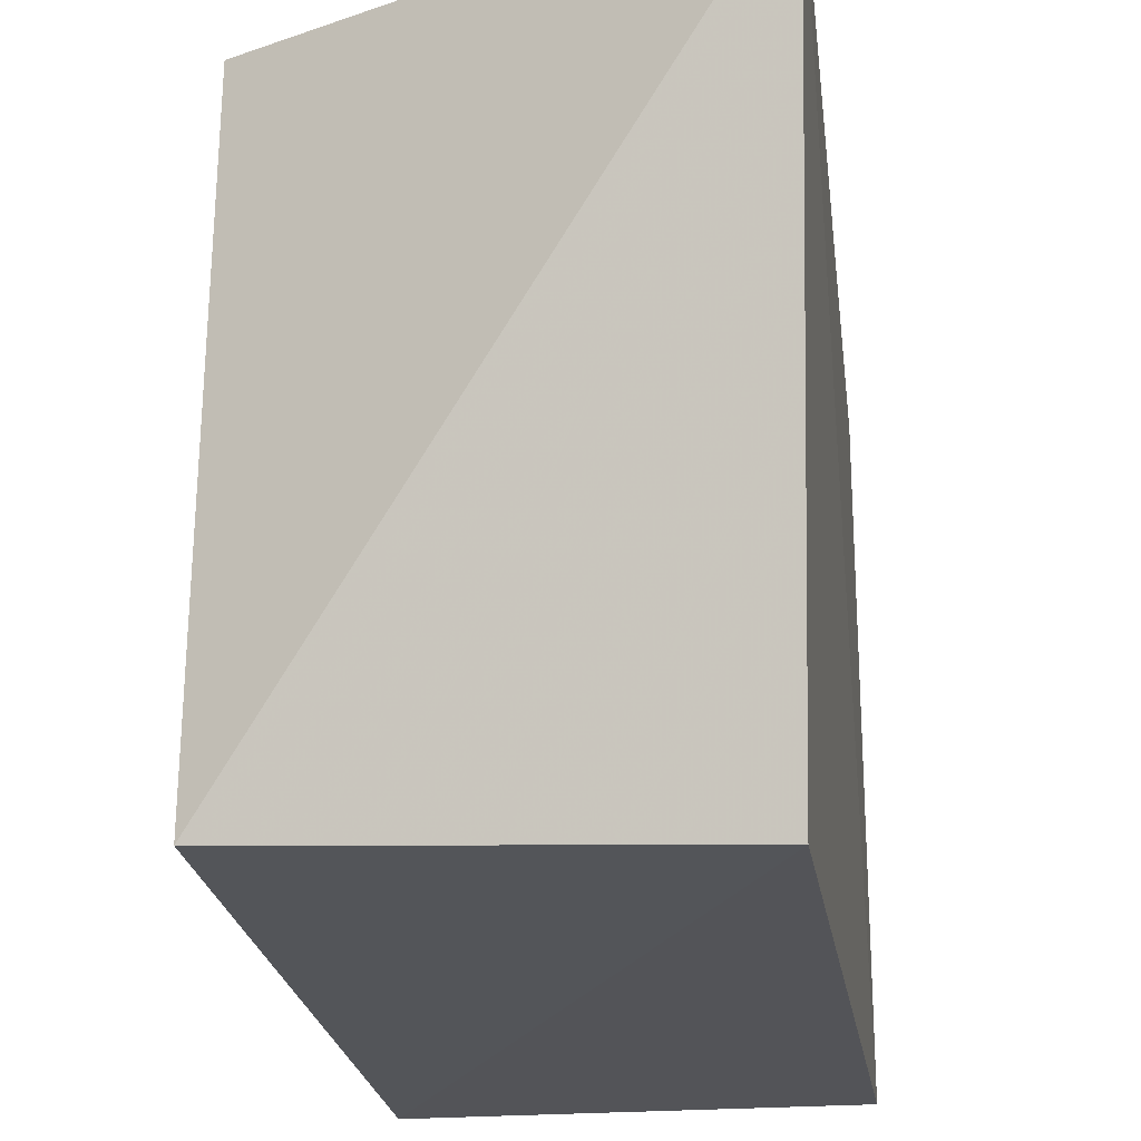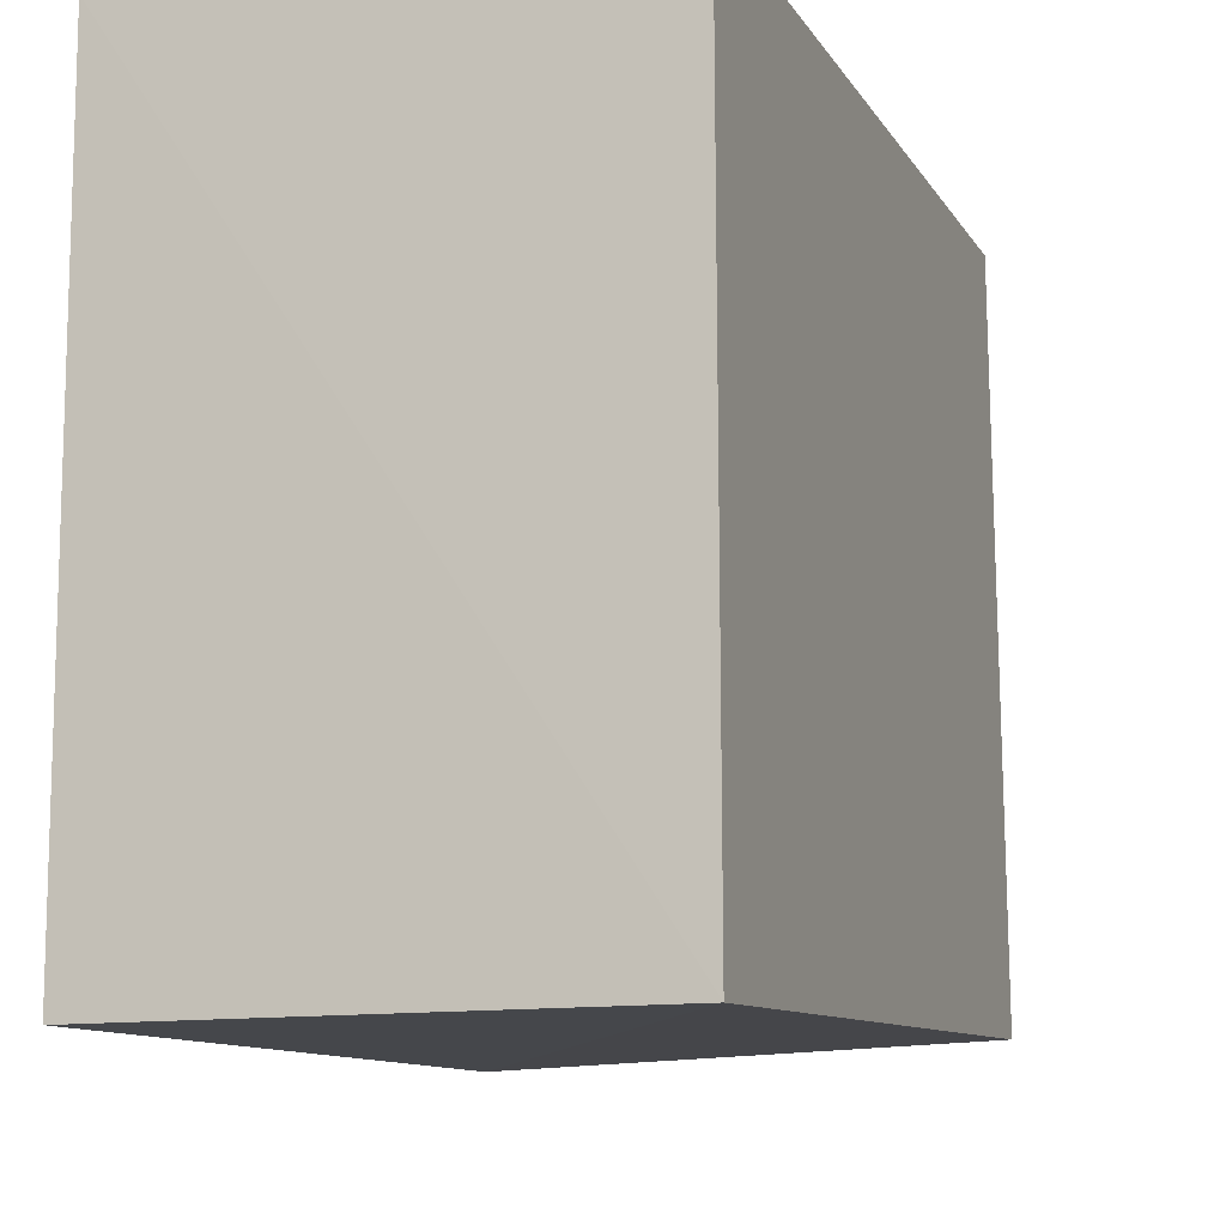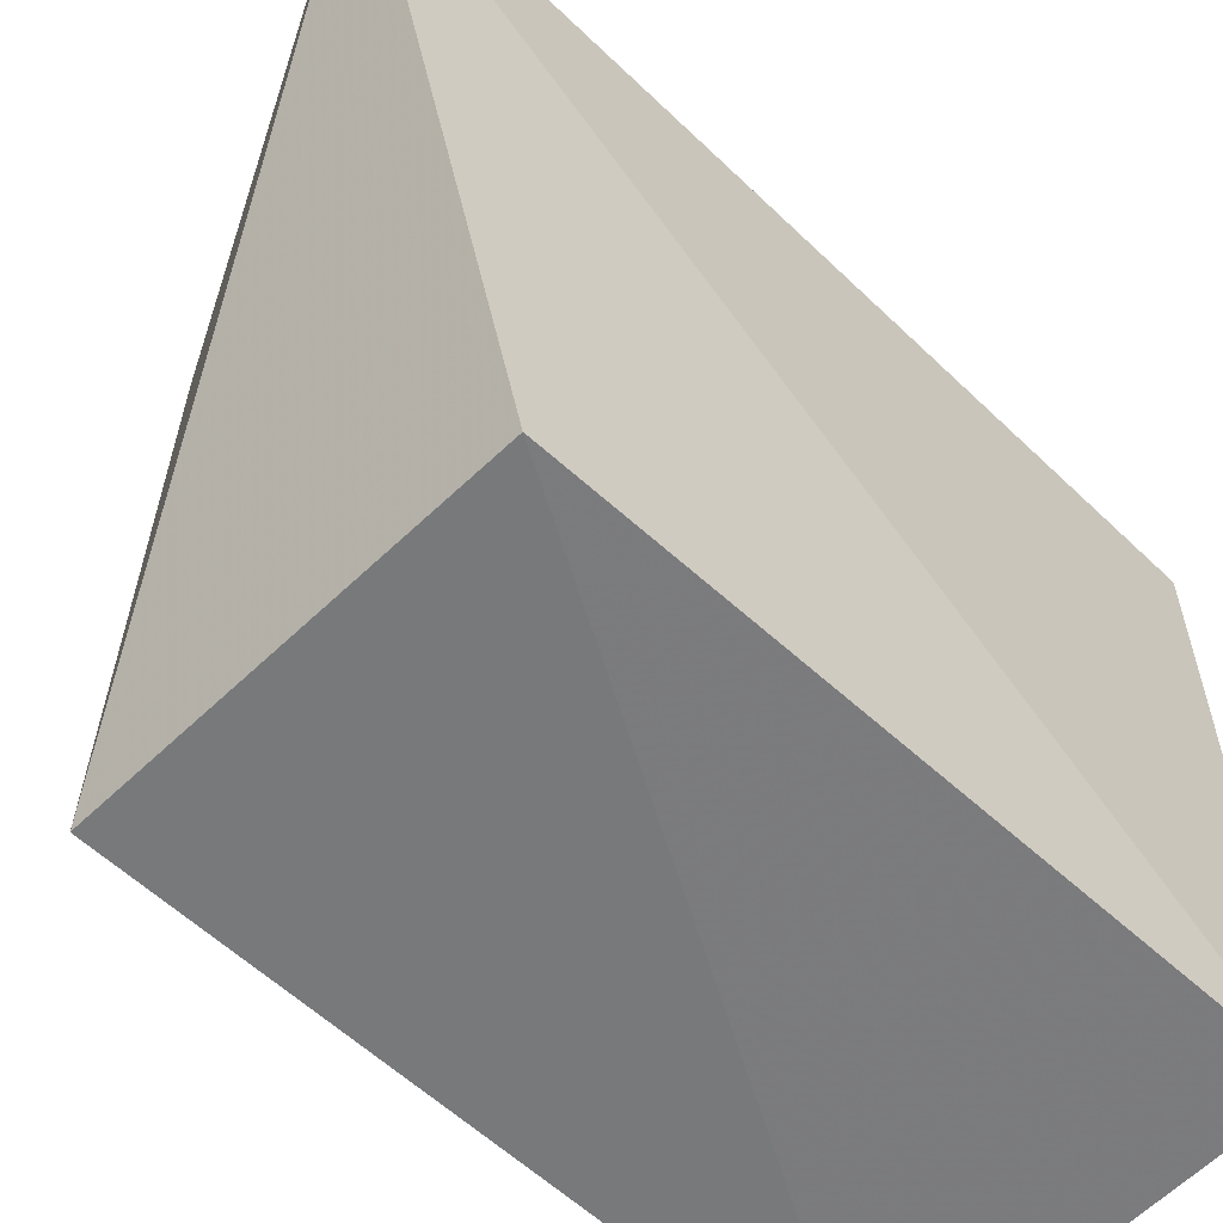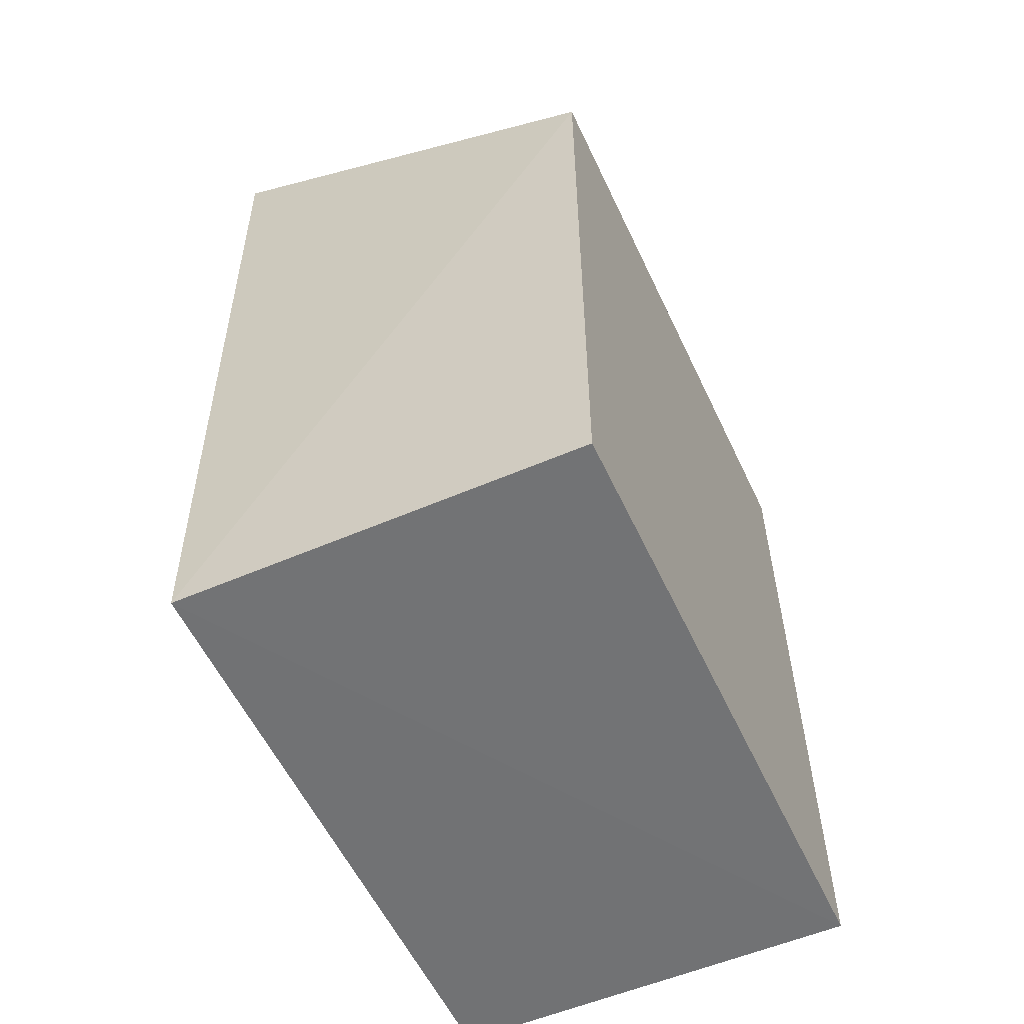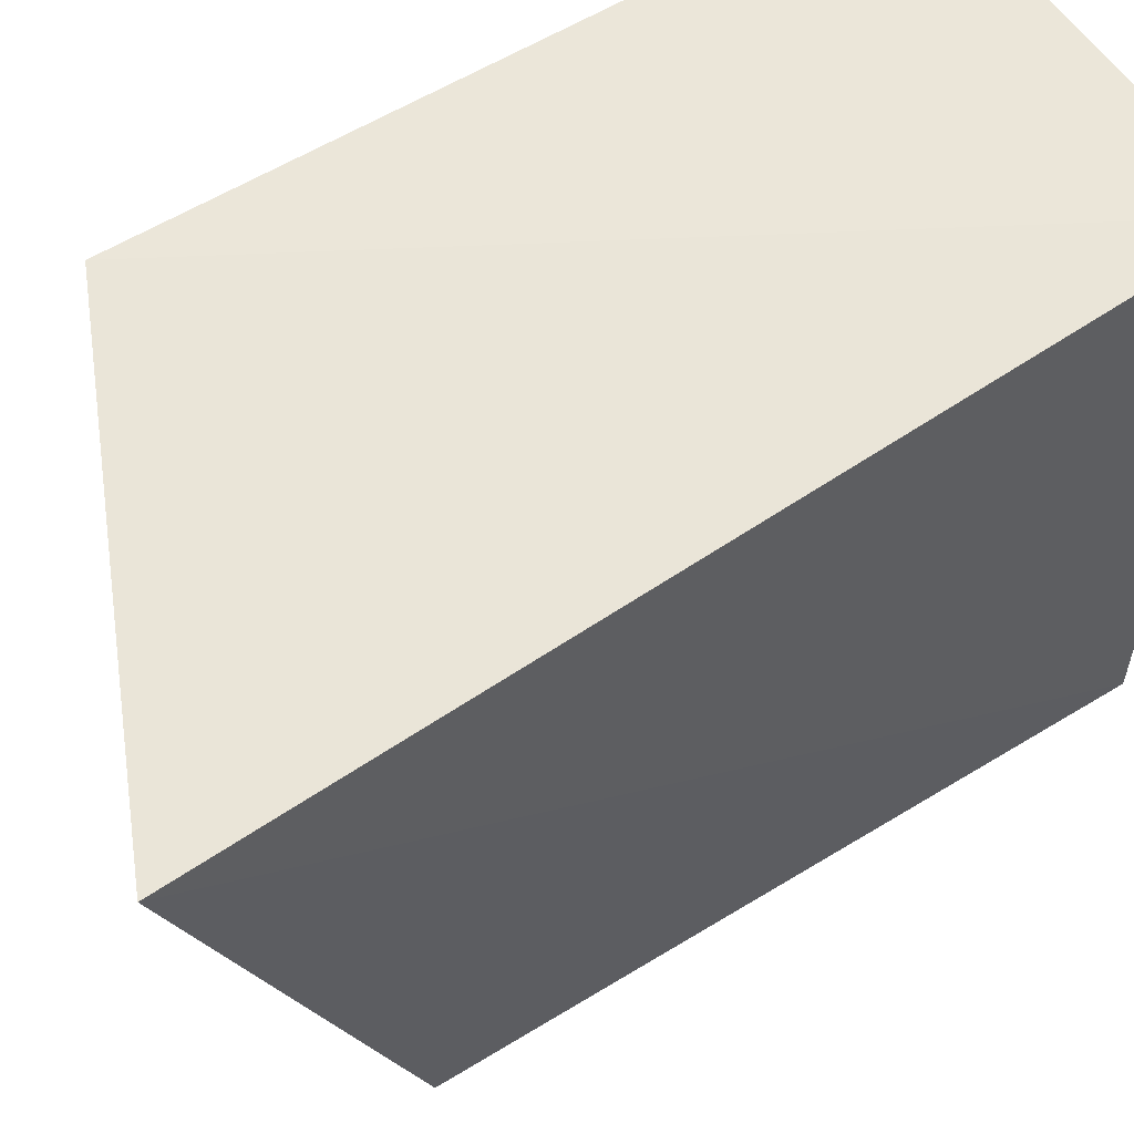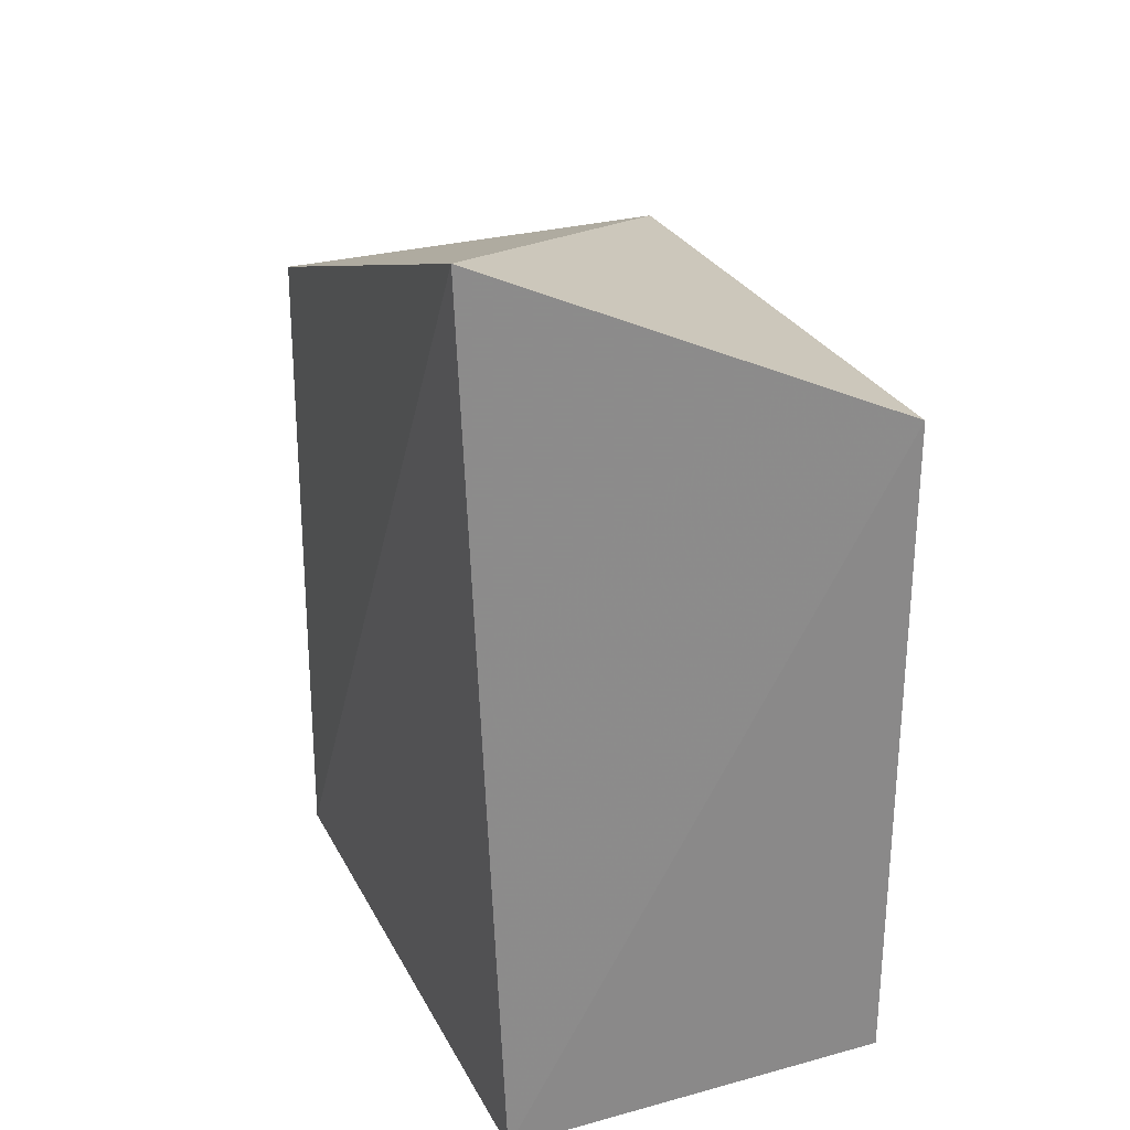
<metadata>
{"format":"obj","ext":"obj","renderer":"f3d","projection":"perspective","resolution":1024,"background":"white","views":[{"elev":-22.6,"azim":-171.2,"up":"+Z"},{"elev":-11.4,"azim":19.2,"up":"+Z"},{"elev":-58.2,"azim":-133.1,"up":"+Z"},{"elev":-55.7,"azim":24.4,"up":"+Y"},{"elev":57.2,"azim":-123.0,"up":"+Z"},{"elev":27.0,"azim":-22.6,"up":"+Y"}]}
</metadata>
<code>
v -0.0856 0.2348 -0.1448
v -0.08487 0.2343 -0.308
v -0.08438 0.4188 -0.3012
v -0.1997 0.4689 -0.149
v -0.192 0.235 -0.3085
v -0.0856 0.4167 -0.1448
v -0.1917 0.2348 -0.1448
v -0.1918 0.4163 -0.3054
f 1 2 3
f 6 1 3
f 6 3 4
f 7 5 2
f 7 2 1
f 7 4 5
f 7 6 4
f 7 1 6
f 8 3 2
f 8 2 5
f 8 5 4
f 8 4 3

</code>
